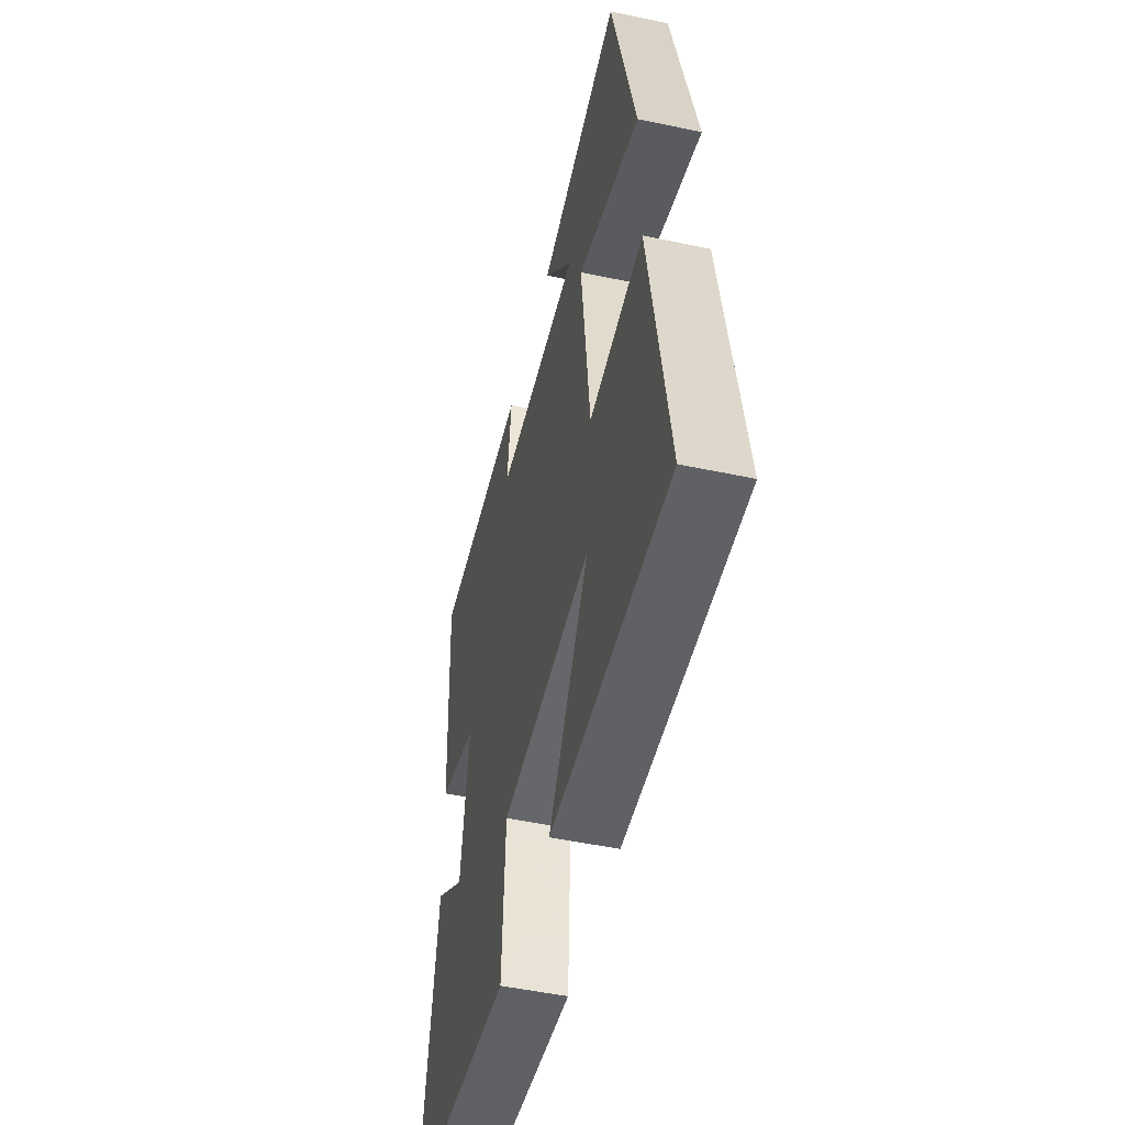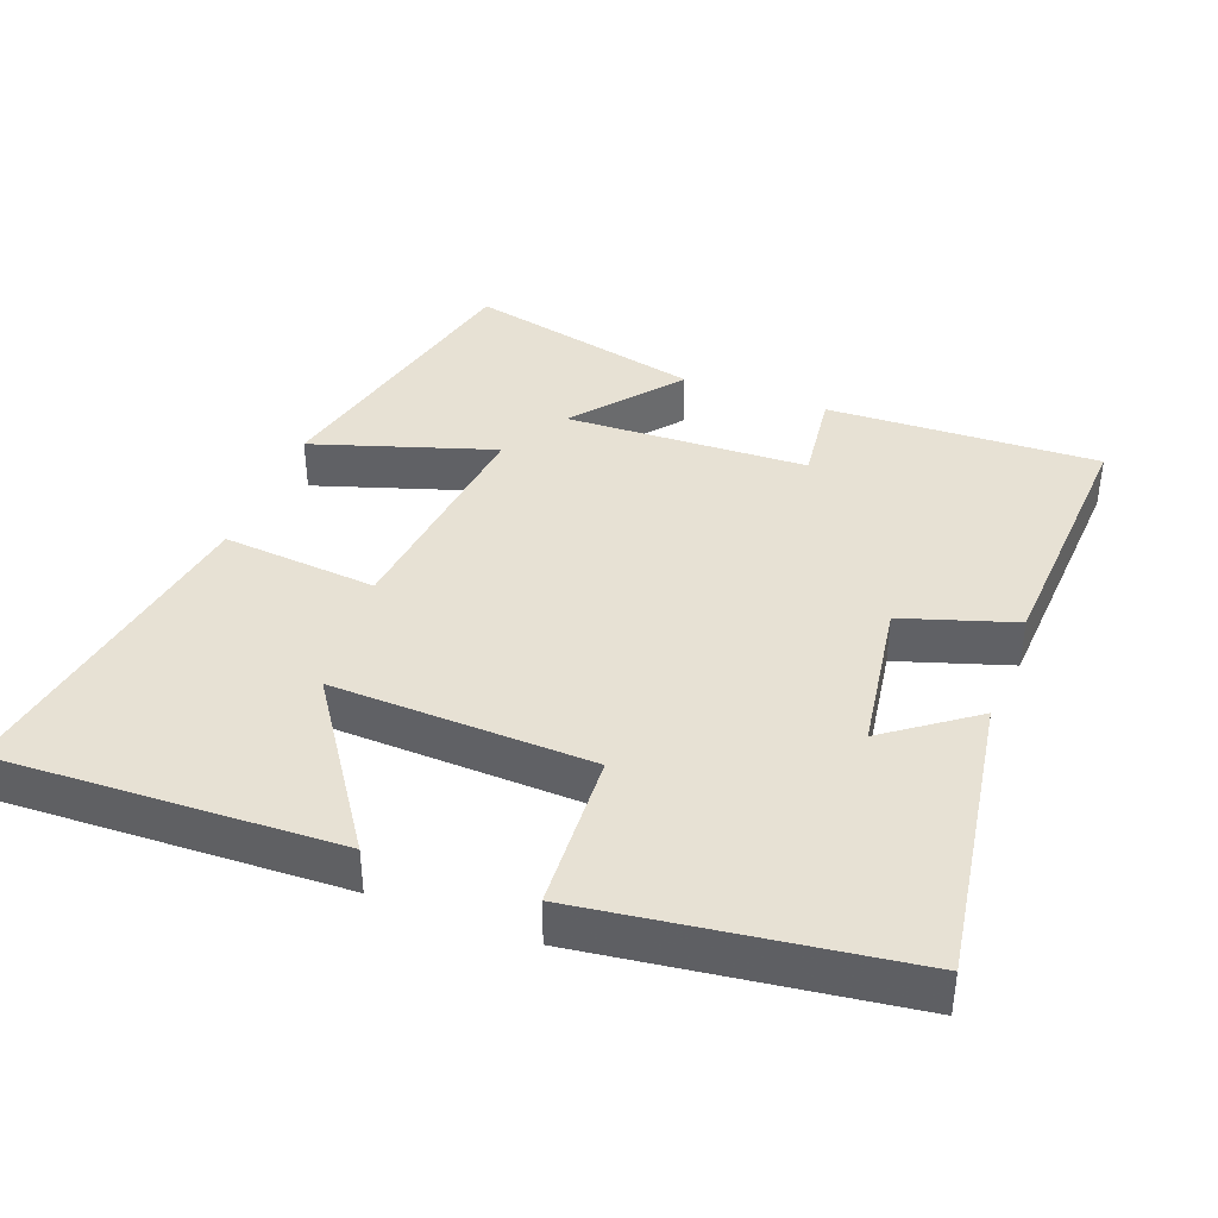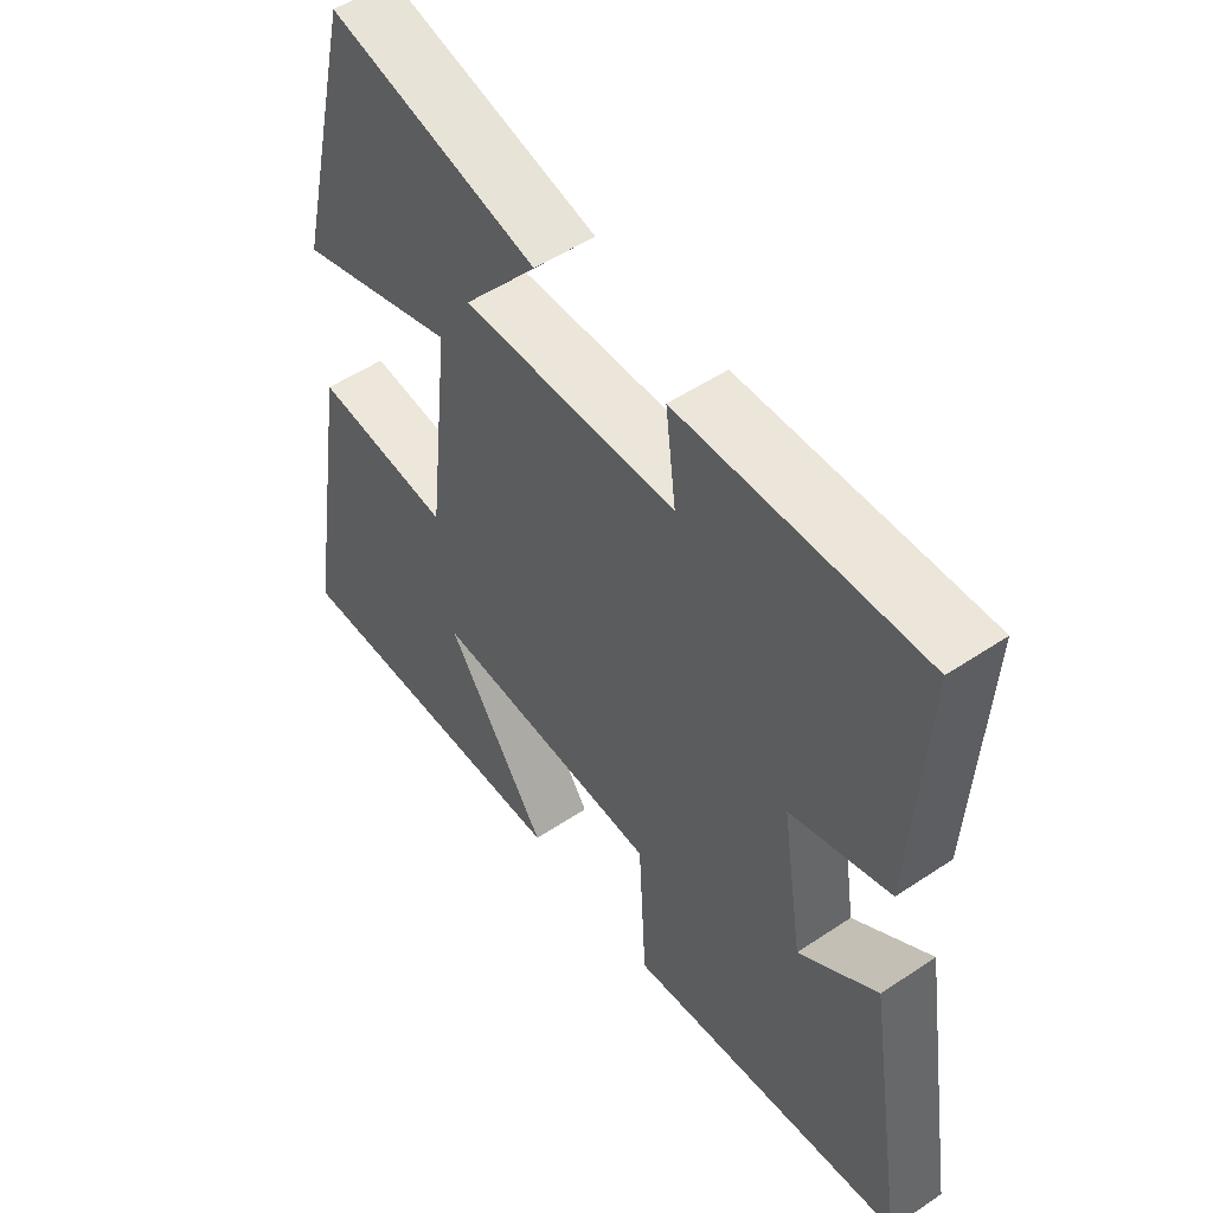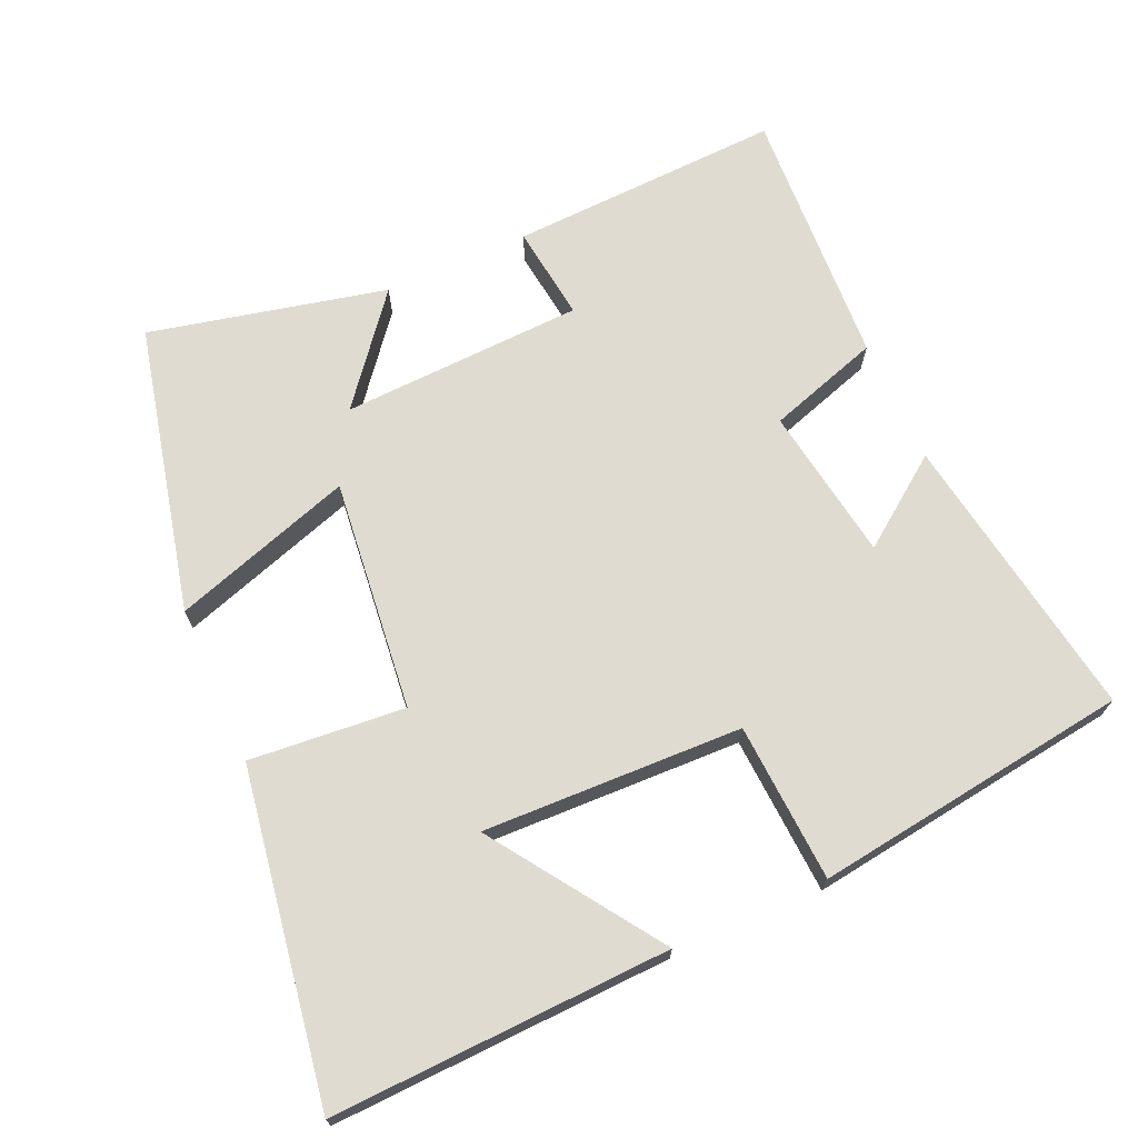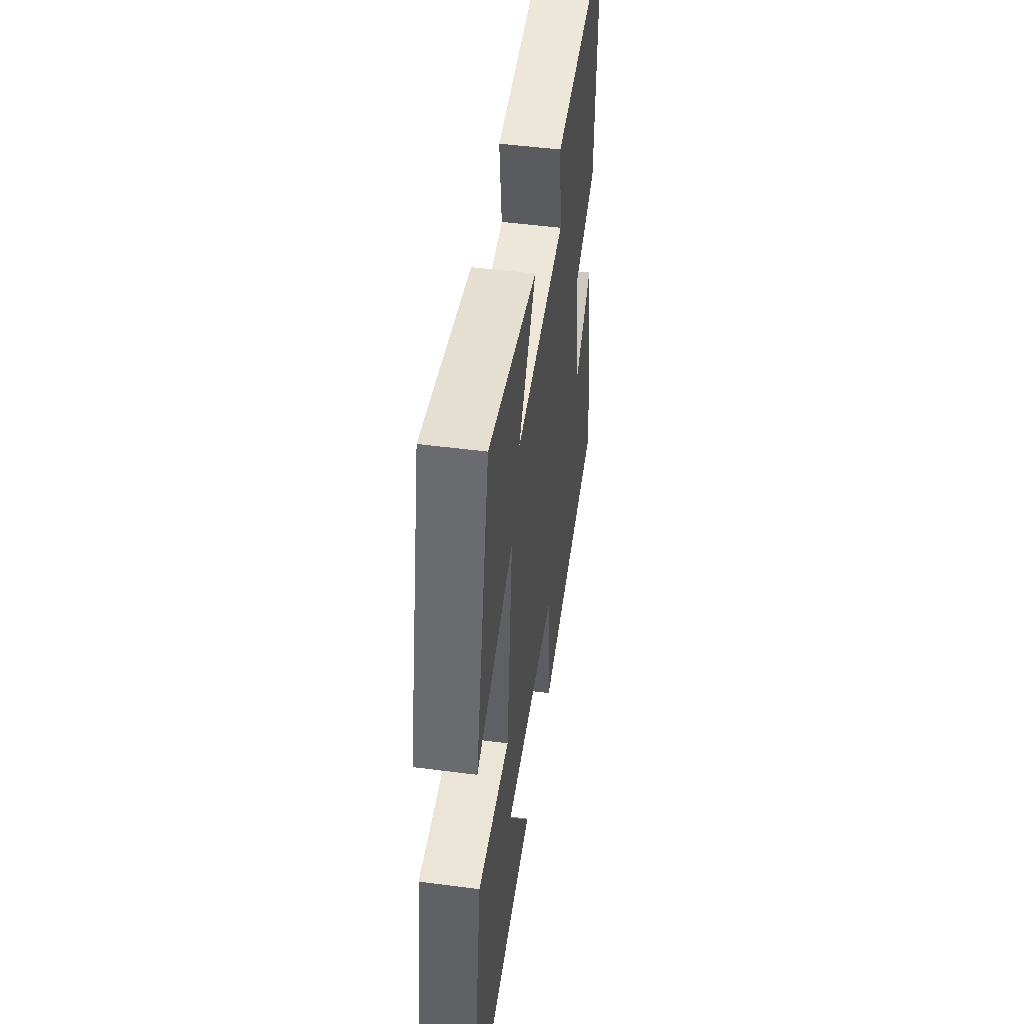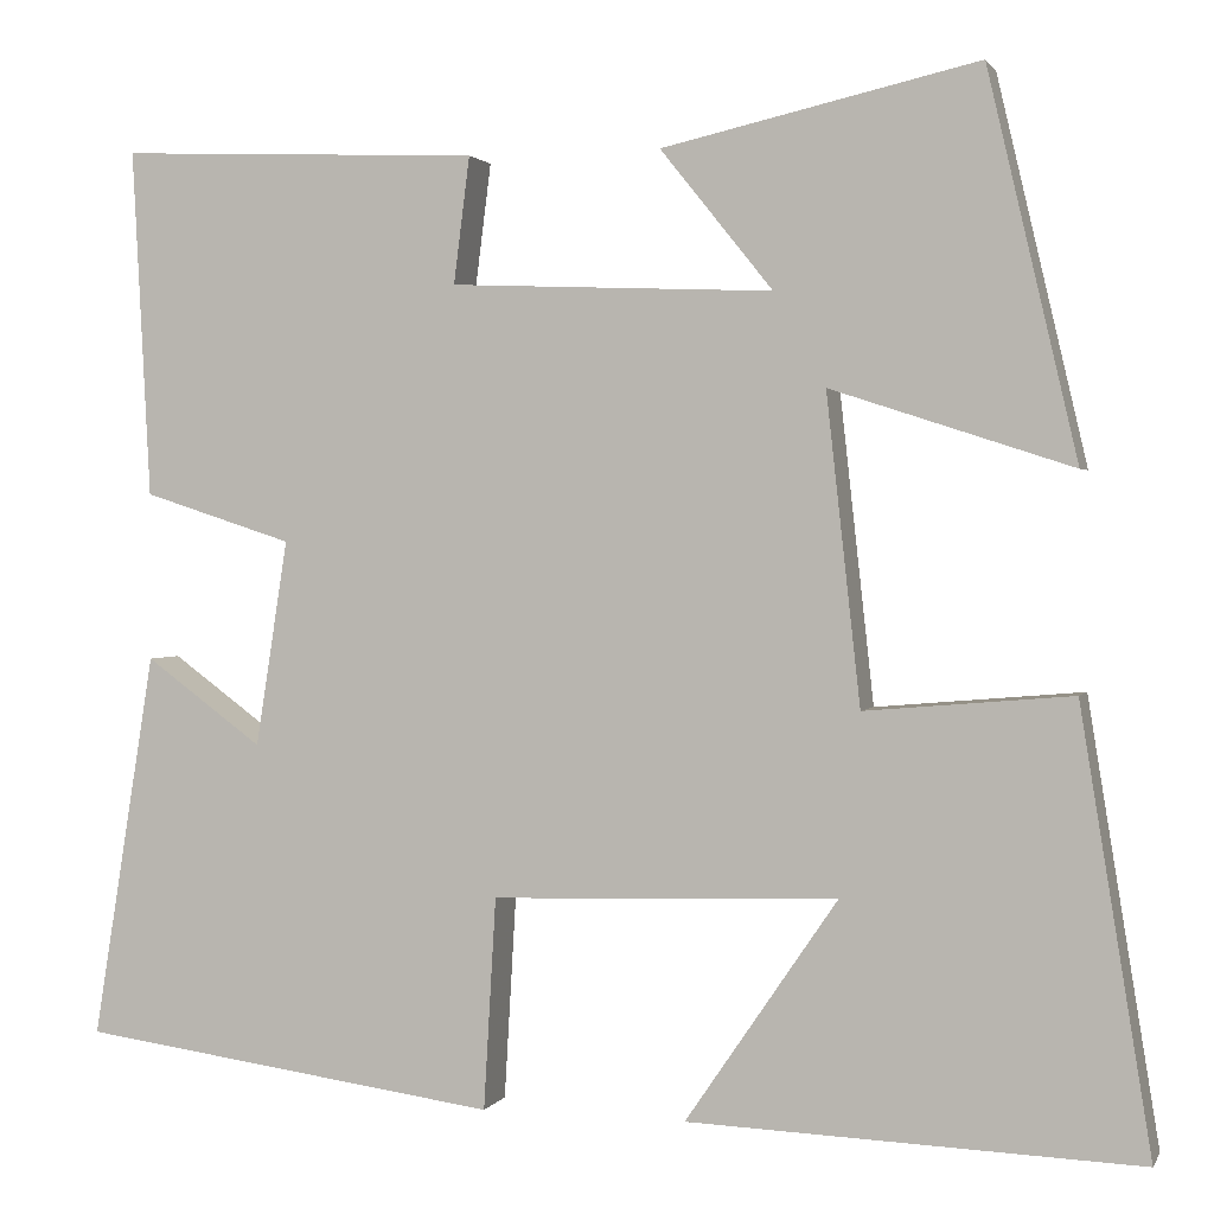
<metadata>
{"format":"obj","ext":"obj","renderer":"f3d","projection":"perspective","resolution":1024,"background":"white","views":[{"elev":-50.2,"azim":76.8,"up":"+Z"},{"elev":39.5,"azim":-159.1,"up":"+Y"},{"elev":52.5,"azim":-125.8,"up":"+Z"},{"elev":69.9,"azim":156.0,"up":"+Y"},{"elev":48.8,"azim":98.3,"up":"+Z"},{"elev":1.6,"azim":16.2,"up":"+Z"}]}
</metadata>
<code>
v 0.405 0.07 0.576
v 0.5 0.07 0.17
v 0.245 0.07 0.253
v 0.281 0.07 -0.073
v 0.5 0.07 -0.054
v 0.575 0.07 -0.518
v 0.098 0.07 -0.5
v 0.259 0.07 -0.264
v -0.107 0.07 -0.276
v -0.12 0.07 -0.5
v -0.566 0.07 -0.439
v -0.5 0.07 -0.03
v -0.376 0.07 -0.121
v -0.342 0.07 0.097
v -0.5 0.07 0.148
v -0.519 0.07 0.516
v -0.135 0.07 0.5
v -0.152 0.07 0.366
v 0.19 0.07 0.352
v 0.071 0.07 0.5
v 0.405 0 0.576
v 0.5 0 0.17
v 0.245 0 0.253
v 0.281 0 -0.073
v 0.5 0 -0.054
v 0.575 0 -0.518
v 0.098 0 -0.5
v 0.259 0 -0.264
v -0.107 0 -0.276
v -0.12 0 -0.5
v -0.566 0 -0.439
v -0.5 0 -0.03
v -0.376 0 -0.121
v -0.342 0 0.097
v -0.5 0 0.148
v -0.519 0 0.516
v -0.135 0 0.5
v -0.152 0 0.366
v 0.19 0 0.352
v 0.071 0 0.5
f 19 20 1 2
f 16 17 18
f 15 16 18
f 14 15 18
f 13 14 18 19
f 10 11 12 13
f 9 10 13
f 8 9 13 19
f 5 6 7 8
f 4 5 8
f 3 4 8 19
f 2 3 19
f 22 21 40 39
f 38 37 36
f 38 36 35
f 38 35 34
f 39 38 34 33
f 33 32 31 30
f 33 30 29
f 39 33 29 28
f 28 27 26 25
f 28 25 24
f 39 28 24 23
f 39 23 22
f 1 21 22 2
f 2 22 23 3
f 3 23 24 4
f 4 24 25 5
f 5 25 26 6
f 6 26 27 7
f 7 27 28 8
f 8 28 29 9
f 9 29 30 10
f 10 30 31 11
f 11 31 32 12
f 12 32 33 13
f 13 33 34 14
f 14 34 35 15
f 15 35 36 16
f 16 36 37 17
f 17 37 38 18
f 18 38 39 19
f 19 39 40 20
f 20 40 21 1

</code>
